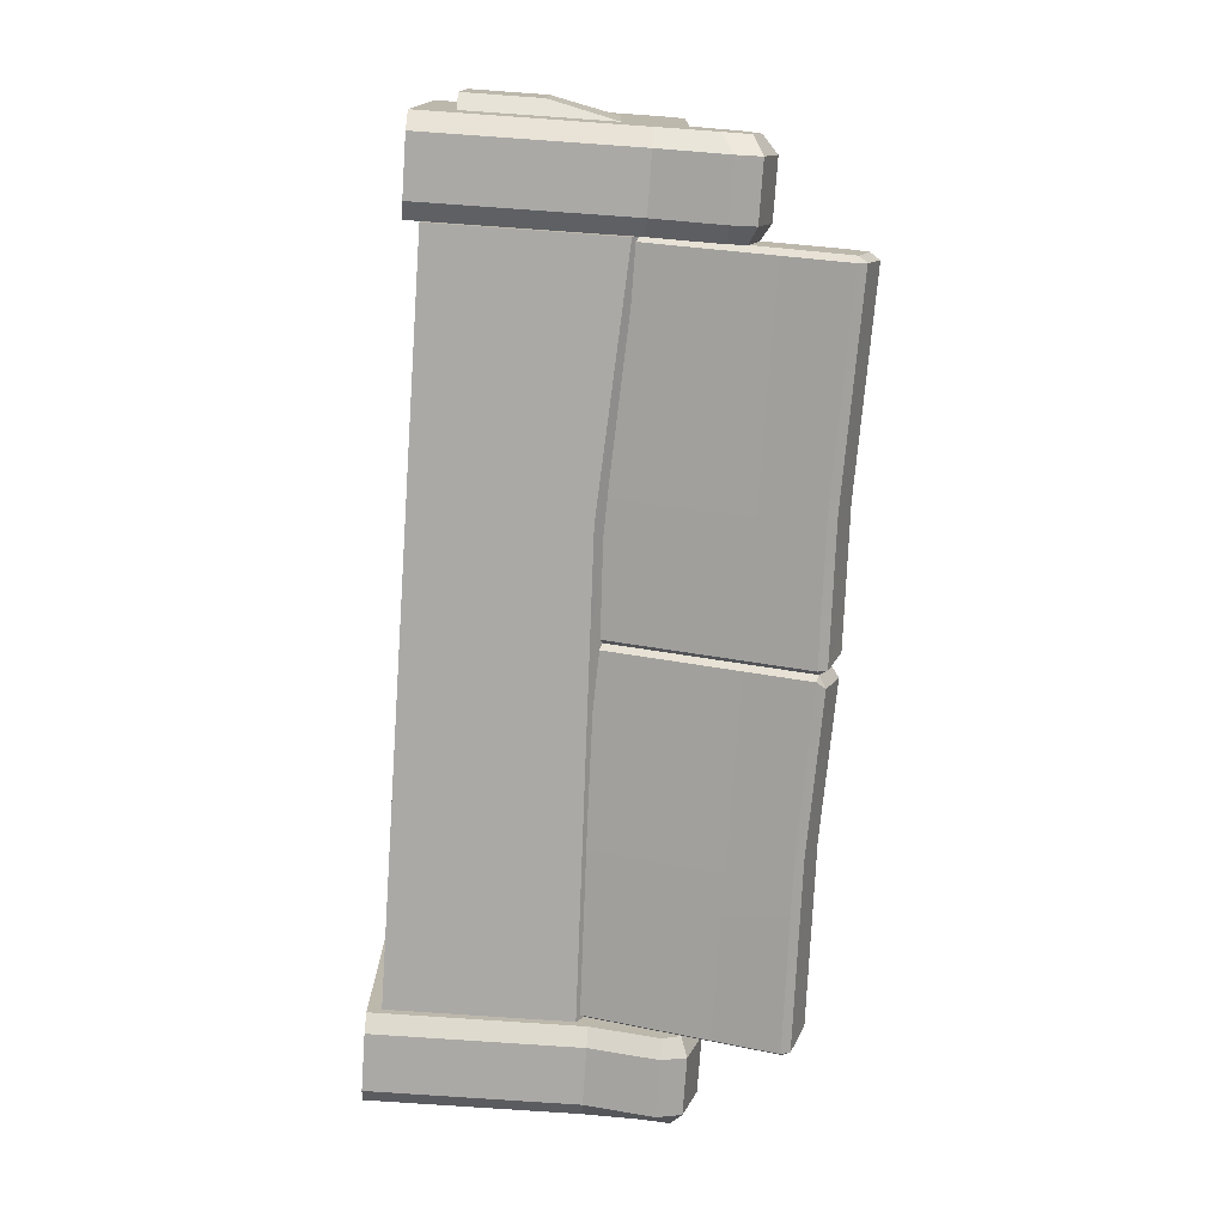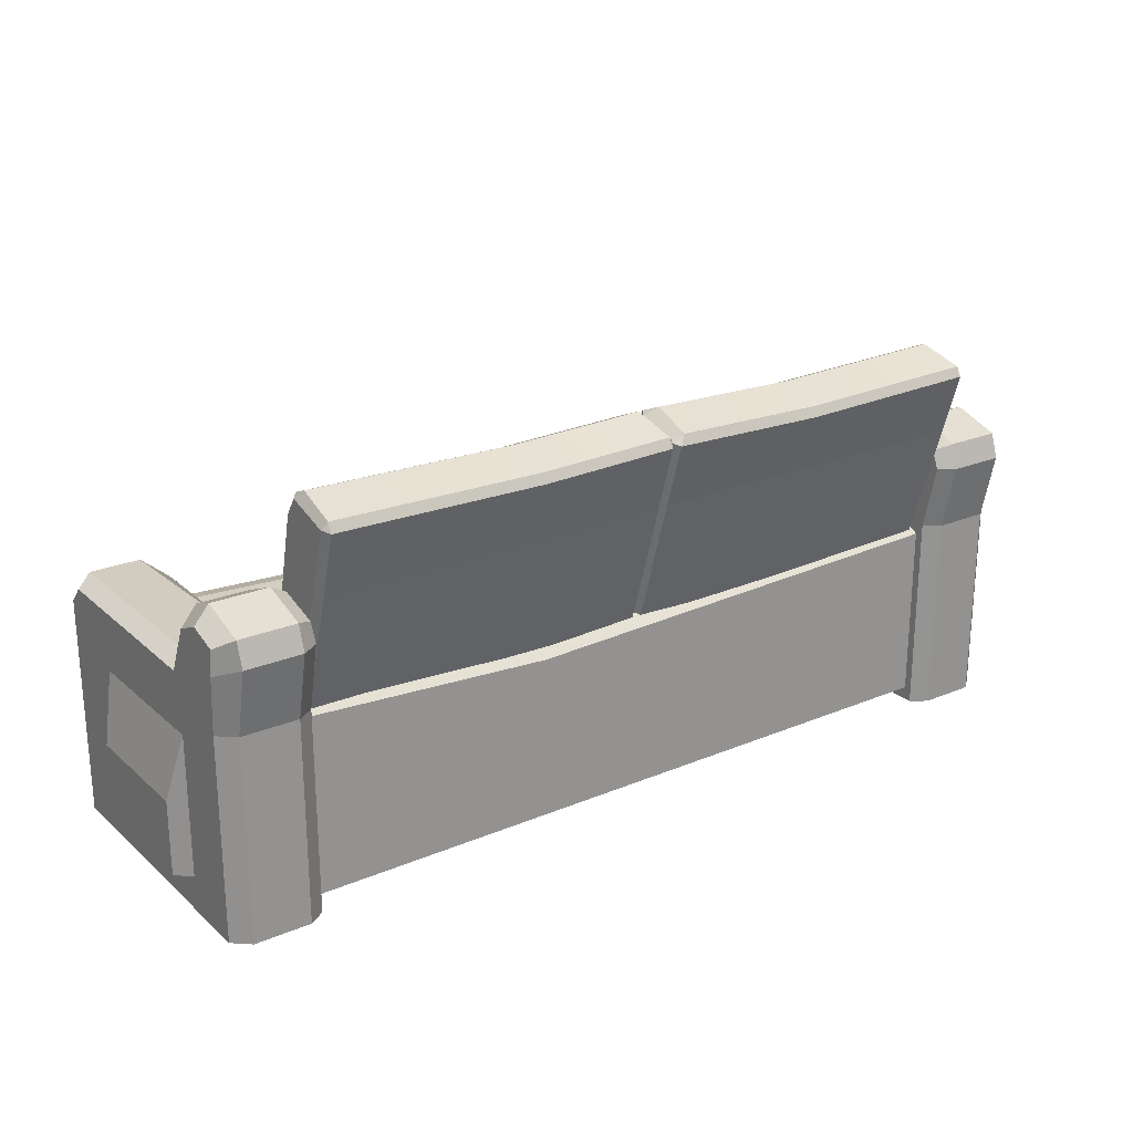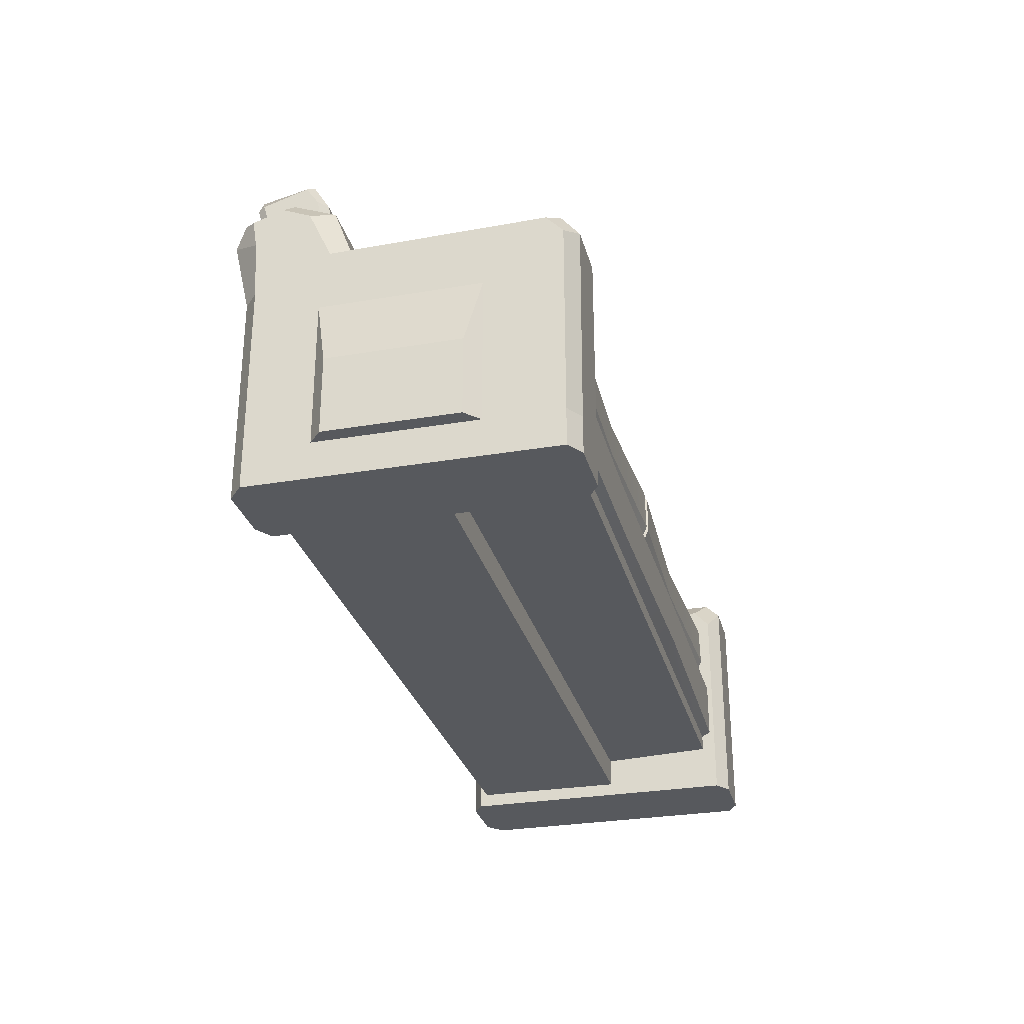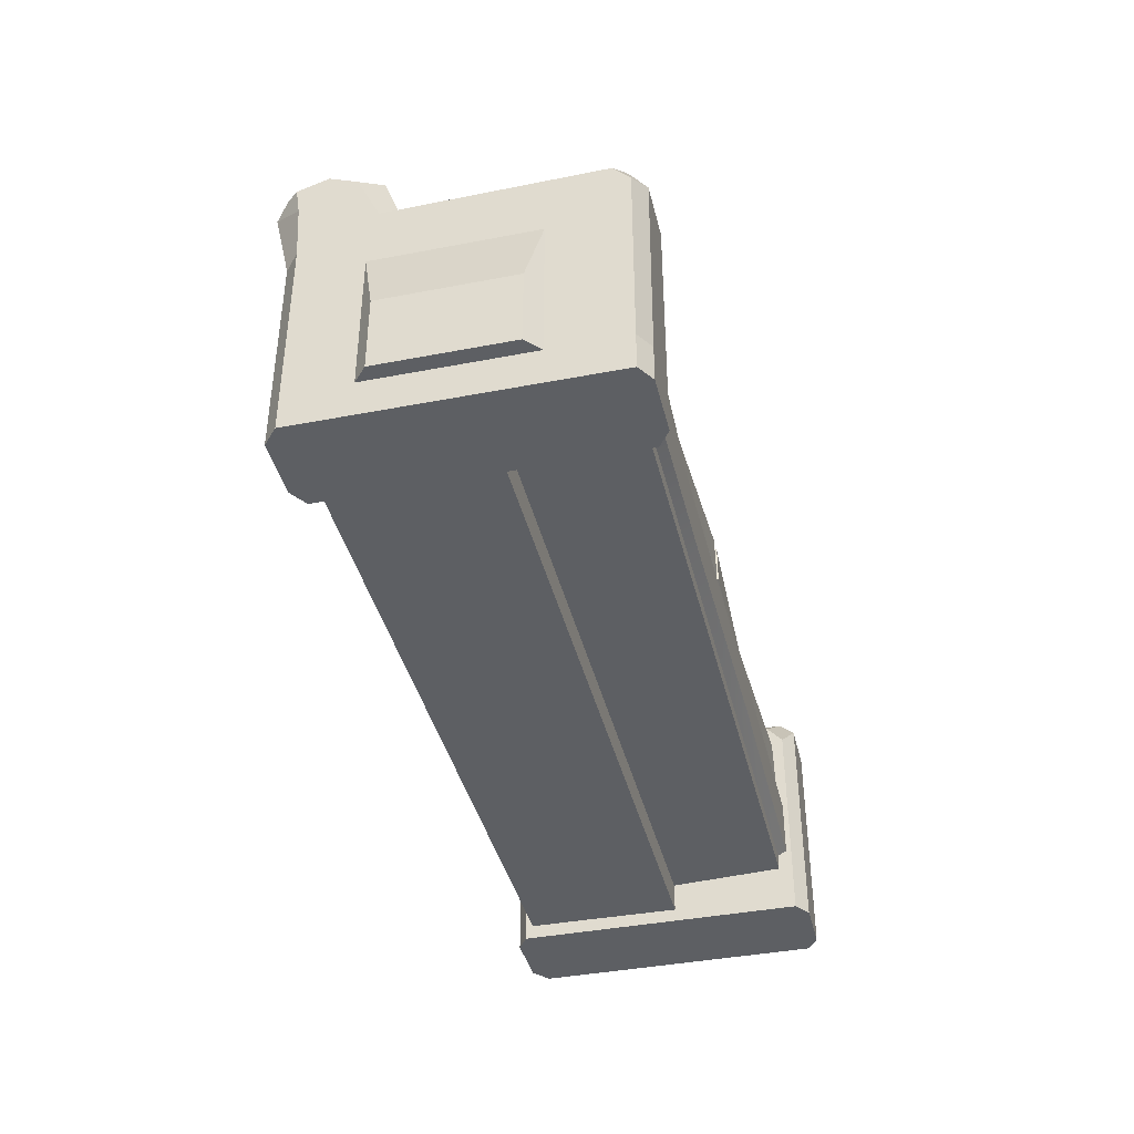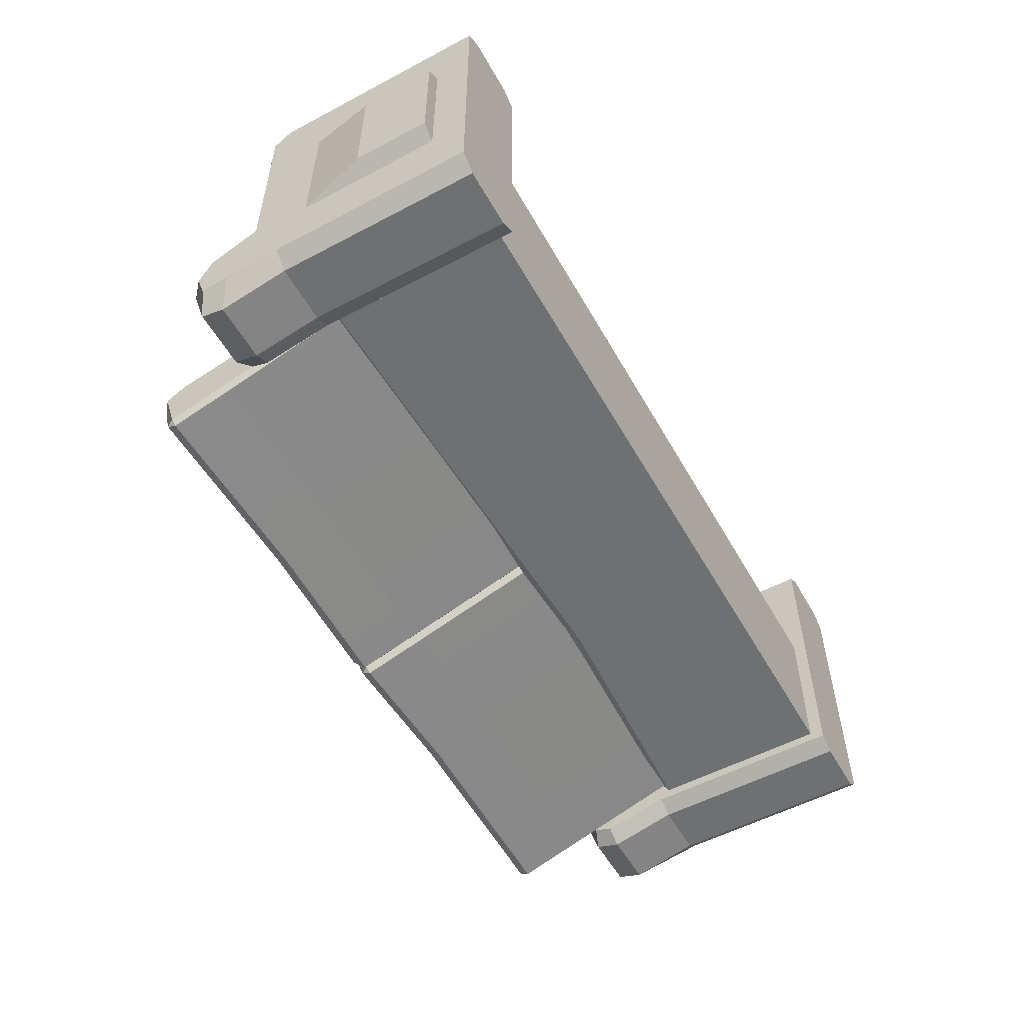
<metadata>
{"format":"obj","ext":"obj","renderer":"f3d","projection":"perspective","resolution":1024,"background":"white","views":[{"elev":-75.5,"azim":86.0,"up":"+Z"},{"elev":23.3,"azim":144.8,"up":"+Y"},{"elev":-29.1,"azim":-75.7,"up":"+Y"},{"elev":-40.0,"azim":-76.6,"up":"+Y"},{"elev":-54.8,"azim":-60.8,"up":"+Z"}]}
</metadata>
<code>
v -93.6 37.34 35.47
v 93.6 37.34 35.47
v -93.6 37.34 30.3
v 93.6 37.34 30.3
v -93.6 16.57 38.01
v 93.6 16.57 38.01
v -93.6 12.45 38.01
v 93.6 12.45 38.01
v -93.6 3.489 8.418
v 93.6 3.489 8.418
v 93.6 11.19 8.418
v -93.6 11.19 8.418
v 93.6 17.82 40.37
v -93.6 17.82 40.37
v 93.6 32.66 40.37
v -93.6 32.66 40.37
v 28.11 3.489 8.418
v 28.11 11.19 8.418
v 28.11 12.45 38.01
v 28.11 16.57 38.01
v 30.2 20.45 40.37
v 28.11 32.66 40.37
v 28.11 37.34 35.47
v 28.11 37.34 30.3
v -39.13 3.489 8.418
v -39.13 11.19 8.418
v -39.13 12.45 38.01
v -39.13 16.57 38.01
v -39.13 17.82 40.37
v -44.16 31.22 40.37
v -39.13 37.34 35.47
v -39.13 37.34 30.3
v -93.6 3.489 -22.36
v 93.2 3.489 -22.36
v -93.6 55.9 -22.36
v 93.2 55.9 -22.36
v -93.6 50.07 -32
v 93.2 50.07 -32
v -93.6 3.489 -32
v 93.2 3.489 -32
v -4.61 55.9 -22.36
v 28.5 46.2 -32
v -4.61 3.489 -32
v -4.61 3.489 -22.36
v -0.1748 37.07 34.04
v 1.078 37.07 37.1
v 1.078 41.84 39.06
v 92.13 37.07 37.1
v 93.6 37.07 35.68
v 92.13 41.84 39.06
v 1.078 54.1 36.59
v -0.1748 52.14 36.59
v 1.078 51.16 39.06
v 93.6 52.14 36.59
v 90.01 54.1 36.59
v 90.01 51.16 39.06
v -0.1749 51.4 -15.94
v -0.1748 51.16 -14
v 1.078 53.12 -14
v 93.6 51.16 -14
v 93.6 51.4 -15.94
v 92.13 53.12 -14
v 92.13 55.39 31.45
v 4.25 55.39 31.45
v -0.1748 53.43 31.45
v 93.6 53.43 31.45
v -93.6 37.07 35.68
v -92.48 37.07 37.1
v -92.48 41.42 39.06
v -1.428 37.07 37.1
v -1.428 41.42 39.06
v -92.48 54.1 36.59
v -93.6 52.14 36.59
v -92.48 51.16 39.06
v -3.326 54.1 36.59
v -2.904 51.16 39.06
v -93.6 51.4 -15.94
v -93.6 51.16 -14
v -92.48 53.12 -14
v -1.428 53.12 -14
v -2.817 55.39 31.45
v -90.19 55.39 31.45
v -93.6 53.43 31.45
v -0.1748 49.99 -28.09
v 1.078 49.42 -29.97
v 92.13 49.42 -29.97
v 93.6 49.99 -28.09
v 1.078 54.08 -14.61
v -0.1748 53.51 -16.48
v 93.6 53.51 -16.48
v 92.13 54.08 -14.61
v 2.852 104.7 -33.52
v -0.1748 102.4 -31.3
v 4.985 103 -29.43
v 93.6 102.4 -31.3
v 92.13 104.7 -33.52
v 92.13 103 -29.43
v 1.078 98.33 -44.79
v -0.1748 98.9 -42.91
v 1.078 100.8 -43.48
v 93.6 98.9 -42.91
v 92.13 98.33 -44.79
v 92.13 100.8 -43.48
v 93.6 97.72 -28.14
v 93.6 82.59 -37.97
v 92.13 82.03 -39.85
v 1.078 82.03 -39.85
v -0.1748 82.59 -37.97
v -0.1748 97.72 -28.14
v 3.506 98.29 -26.27
v 89.67 98.29 -26.27
v -93.6 49.99 -28.09
v -92.48 49.42 -29.97
v -1.428 49.42 -29.97
v -92.48 54.08 -14.61
v -93.6 53.51 -16.48
v -1.428 54.08 -14.61
v -90.19 104.7 -33.52
v -93.6 102.4 -31.3
v -92.48 103 -29.43
v -3.191 104.7 -33.52
v -1.428 103 -29.43
v -92.48 98.33 -44.79
v -93.6 98.9 -42.91
v -92.48 100.8 -43.48
v -1.428 98.33 -44.79
v -3.191 100.8 -43.48
v -1.428 82.03 -39.85
v -92.48 82.03 -39.85
v -93.6 82.59 -37.97
v -93.6 97.72 -28.14
v -90.19 98.29 -26.27
v -2.45 98.29 -26.27
v -93.6 60.57 -18.86
v -92.01 61.13 -16.99
v -1.636 61.13 -16.99
v -0.1748 60.57 -18.86
v 1.574 61.13 -16.99
v 91.63 61.13 -16.99
v 93.6 60.57 -18.86
v -93.6 51.61 -7.831
v -91.98 53.57 -7.831
v -1.733 53.57 -7.831
v -0.1748 51.61 -7.831
v 1.776 53.57 -7.831
v 92.13 53.57 -7.831
v 93.6 51.61 -7.831
v 39.06 47.92 -29.97
v 39.06 82.03 -39.85
v 36.85 97.24 -44.45
v 36.85 99.69 -43.14
v 37.88 103.6 -33.19
v 39.13 101.9 -29.09
v 37.24 97.21 -25.93
v 39.14 59.63 -16.99
v 39.06 52.57 -14.61
v 38.94 49.9 -15.94
v 39.06 51.62 -14
v 39.46 52.07 -7.831
v 45.53 53.89 30.09
v 42.8 52.6 35.23
v 42.8 49.66 37.7
v 43.68 41.84 37.7
v 43.68 37.07 35.74
v -42.04 47.92 -29.97
v -42.04 82.03 -39.85
v -43.23 97.19 -44.79
v -44.21 99.63 -43.48
v -43.19 103.5 -33.52
v -43.23 101.8 -29.43
v -42.78 97.15 -26.27
v -41.95 59.63 -16.99
v -42.04 52.57 -14.61
v -41.85 49.9 -15.94
v -42.04 51.62 -14
v -49.82 52.07 -6.542
v -41.79 53.89 30.14
v -43.09 52.6 35.28
v -42.86 49.66 37.75
v -42.04 41.42 37.75
v -42.04 37.07 35.79
v 69.74 53.52 -4.932
v -1.732 53.1 -14
v -29.57 53.12 -4.932
v -29.26 61.66 -17.4
v -77.94 59.12 -16.9
v 20.78 58.54 -18.01
v 75.01 62.6 -17.62
v 17.43 52.89 -5.536
v -74.38 53.04 -10.06
v -121 9.317 19.63
v -117.1 9.317 23.02
v -121 28.83 19.63
v -117.1 46.19 23.02
v -121 28.83 -13.43
v -117.1 46.19 -16.82
v -121 9.317 -13.43
v -117.1 9.317 -16.82
v -112.8 0 44.79
v -93.6 0 41.75
v -111.6 60.16 44.79
v -93.6 55.34 41.75
v -112.8 63.96 -10.95
v -93.6 59.14 -12.05
v -112.8 0 -15.96
v -93.6 0 -15.96
v -112.8 53.01 -36.91
v -93.6 53.01 -34.14
v -93.6 0 -34.14
v -112.8 0 -36.91
v -112.8 76.42 -15.54
v -93.6 74.26 -18.34
v -93.6 70.55 -38.08
v -112.8 70.55 -40.85
v -112.8 80.96 -26.24
v -93.6 78.45 -25.38
v -93.6 75.31 -36.03
v -112.8 76.99 -38.79
v -112.8 64.62 40.62
v -93.6 59.8 37.58
v -117.1 0 42.06
v -117.1 57.63 42.06
v -117.1 62.09 37.89
v -117.1 61.43 -14.78
v -117.1 0 -15.96
v -117.1 53.01 -33.11
v -117.1 0 -33.11
v -117.1 73.88 -20.51
v -117.1 67.56 -33.96
v -117.1 76.94 -27.44
v -117.1 74.46 -35
v -112.8 9.317 44.79
v -117.1 9.317 42.06
v -117.1 9.317 -17.32
v -117.1 9.317 -33.11
v -112.8 9.317 -36.91
v -93.6 9.317 -34.14
v -93.6 9.317 -15.96
v -93.6 9.317 41.75
v -97.88 76.42 -15.54
v -97.88 80.96 -26.24
v -97.88 76.99 -38.79
v -97.88 70.55 -40.85
v -97.88 53.01 -36.91
v -97.88 9.317 -36.91
v -97.88 0 -36.91
v -97.88 0 -15.96
v -97.88 0 44.79
v -97.88 9.317 44.79
v -97.88 60.16 44.79
v -97.88 64.62 40.62
v -99.04 63.96 -10.95
v 121 9.317 19.63
v 117.1 9.317 23.02
v 121 28.83 19.63
v 117.1 46.19 23.02
v 121 28.83 -13.43
v 117.1 46.19 -16.82
v 121 9.317 -13.43
v 117.1 9.317 -16.82
v 112.8 0 44.79
v 93.6 0 41.75
v 112.8 60.16 44.79
v 93.6 55.34 41.75
v 112.8 63.96 -10.95
v 93.6 59.14 -12.05
v 112.8 0 -15.96
v 93.6 0 -15.96
v 112.8 53.01 -36.91
v 93.6 53.01 -34.14
v 93.6 0 -34.14
v 112.8 0 -36.91
v 110.9 76.42 -15.54
v 93.6 74.26 -18.34
v 93.6 70.55 -38.08
v 112.8 70.55 -40.85
v 112.8 80.96 -26.24
v 93.6 78.45 -25.38
v 93.6 75.31 -36.03
v 112.8 76.99 -38.79
v 112.8 64.62 40.62
v 93.6 59.8 37.58
v 117.1 0 42.06
v 117.1 57.63 42.06
v 117.1 62.09 37.89
v 117.1 61.43 -14.78
v 117.1 0 -15.96
v 117.1 53.01 -33.11
v 117.1 0 -33.11
v 117.1 73.88 -20.51
v 117.1 67.56 -33.96
v 117.1 76.94 -27.44
v 117.1 74.46 -35
v 112.8 9.317 44.79
v 117.1 9.317 42.06
v 117.1 9.317 -17.32
v 117.1 9.317 -33.11
v 112.8 9.317 -36.91
v 93.6 9.317 -34.14
v 93.6 9.317 -15.96
v 93.6 9.317 41.75
v 97.88 76.42 -15.54
v 97.88 80.96 -26.24
v 97.88 76.99 -38.79
v 97.88 70.55 -40.85
v 97.88 53.01 -36.91
v 97.88 9.317 -36.91
v 97.88 0 -36.91
v 97.88 0 -15.96
v 97.88 0 44.79
v 97.88 9.317 44.79
v 97.88 60.16 44.79
v 99.65 64.62 40.62
v 97.88 63.96 -10.95
f 9 25 26 12
f 1 31 32 3
f 14 29 30 16
f 7 27 28 5
f 27 7 12 26
f 5 28 29 14
f 31 1 16 30
f 17 10 11 18
f 8 19 18 11
f 20 19 8 6
f 21 20 6 13
f 22 21 13 15
f 2 23 22 15
f 24 23 2 4
f 25 17 18 26
f 19 27 26 18
f 28 27 19 20
f 29 28 20 21
f 30 29 21 22
f 23 31 30 22
f 32 31 23 24
f 35 41 42 37
f 37 42 43 39
f 39 43 44 33
f 34 40 38 36
f 39 33 35 37
f 41 36 38 42
f 43 42 38 40
f 44 43 40 34
f 50 56 162 163
f 55 63 160 161
f 163 164 48 50
f 45 47 53 52
f 50 49 54 56
f 52 51 64 65
f 161 162 56 55
f 55 54 66 63
f 157 158 62 61
f 45 46 47
f 48 49 50
f 51 52 53
f 54 55 56
f 57 58 59
f 60 61 62
f 158 182 146 62
f 58 144 145 59
f 62 146 147 60
f 71 76 179 180
f 75 81 177 178
f 180 181 70 71
f 67 69 74 73
f 71 45 52 76
f 73 72 82 83
f 178 179 76 75
f 75 52 65 81
f 174 175 183 80 57
f 67 68 69
f 70 45 71
f 72 73 74
f 52 75 76
f 77 78 79
f 58 57 80
f 183 184 143 80
f 78 141 142 79
f 80 143 144 58
f 150 102 106 149
f 111 97 153 154
f 96 103 151 152
f 107 108 99 98
f 105 106 102 101
f 109 110 94 93
f 156 157 61 91
f 111 104 95 97
f 93 92 100 99
f 152 153 97 96
f 96 95 101 103
f 150 151 103 102
f 88 89 57
f 90 91 61
f 92 93 94
f 95 96 97
f 98 99 100
f 101 102 103
f 86 106 105 87
f 149 106 86 148
f 84 108 107 85
f 138 110 109 137
f 111 154 155 188
f 140 104 111 139
f 167 126 128 166
f 133 122 170 171
f 121 127 168 169
f 129 130 124 123
f 108 128 126 99
f 131 132 120 119
f 173 174 57 117
f 133 109 93 122
f 119 118 125 124
f 169 170 122 121
f 121 93 99 127
f 167 168 127 126
f 115 116 77
f 89 117 57
f 118 119 120
f 93 121 122
f 123 124 125
f 99 126 127
f 114 128 108 84
f 166 128 114 165
f 112 130 129 113
f 135 132 131 134
f 133 171 172 185
f 137 109 133 136
f 115 135 134 116
f 173 185 172
f 89 137 136 117
f 88 138 137 89
f 91 188 155 156
f 90 140 139 91
f 141 83 82 142
f 177 81 143 184
f 144 143 81 65
f 145 144 65 64
f 182 63 146
f 147 146 63 66
f 107 149 148 85
f 98 150 149 107
f 98 100 151 150
f 152 151 100 92
f 92 94 153 152
f 154 153 94 110
f 187 110 138
f 156 187 138 88
f 88 57 157 156
f 57 59 158 157
f 145 189 158 59
f 64 160 159 189
f 161 160 64 51
f 51 53 162 161
f 163 162 53 47
f 47 46 164 163
f 129 166 165 113
f 123 167 166 129
f 123 125 168 167
f 169 168 125 118
f 118 120 170 169
f 171 170 120 132
f 186 171 132 135
f 173 172 186 115
f 115 77 174 173
f 77 79 175 174
f 142 190 79
f 190 177 176
f 178 177 82 72
f 72 74 179 178
f 180 179 74 69
f 69 68 181 180
f 159 182 158
f 160 63 182 159
f 176 184 183 175
f 177 184 176
f 136 185 173 117
f 133 185 136
f 115 186 135
f 172 171 186
f 156 155 187
f 155 154 110 187
f 139 188 91
f 111 188 139
f 158 189 159
f 64 189 145
f 82 177 190 142
f 79 190 176 175
f 104 140 87 105
f 95 104 105 101
f 131 119 124 130
f 134 131 130 112
f 191 192 194 193
f 193 194 196 195
f 195 196 198 197
f 197 198 192 191
f 197 191 193 195
f 199 248 249 232
f 201 250 251 219
f 236 245 246 210
f 247 248 199 205
f 238 239 200 206
f 225 221 233 234
f 215 241 242 218
f 238 206 209 237
f 247 205 210 246
f 225 234 235 227
f 203 252 240 211
f 204 208 213 212
f 244 207 214 243
f 226 224 228 229
f 211 240 241 215
f 212 213 217 216
f 243 214 218 242
f 229 228 230 231
f 203 219 251 252
f 199 232 233 221
f 201 219 223 222
f 236 210 227 235
f 210 205 225 227
f 203 211 228 224
f 214 207 226 229
f 211 215 230 228
f 215 218 231 230
f 218 214 229 231
f 219 203 224 223
f 225 205 199 221
f 232 201 222 233
f 233 222 223 224 234
f 235 234 224 226
f 207 236 235 226
f 207 244 245 236
f 204 238 237 208
f 220 202 239 238 204
f 232 249 250 201
f 240 212 216 241
f 242 241 216 217
f 213 243 242 217
f 208 244 243 213
f 245 244 208 237
f 246 245 237 209
f 206 247 246 209
f 206 200 248 247
f 249 248 200 239
f 250 249 239 202
f 251 250 202 220
f 252 251 220 204
f 240 252 204 212
f 253 255 256 254
f 255 257 258 256
f 257 259 260 258
f 259 253 254 260
f 259 257 255 253
f 261 294 311 310
f 263 281 313 312
f 298 272 308 307
f 277 280 304 303
f 300 299 271 268
f 309 308 272 267
f 287 289 297 296
f 265 273 302 314
f 266 274 275 270
f 306 305 276 269
f 288 291 290 286
f 273 277 303 302
f 274 278 279 275
f 305 304 280 276
f 291 293 292 290
f 283 287 296 295
f 309 267 261 310
f 300 268 262 301
f 265 314 313 281
f 283 261 267 287
f 261 283 295 294
f 263 284 285 281
f 298 297 289 272
f 272 289 287 267
f 265 286 290 273
f 276 291 288 269
f 273 290 292 277
f 277 292 293 280
f 280 293 291 276
f 281 285 286 265
f 294 295 284 263
f 295 296 286 285 284
f 297 288 286 296
f 269 288 297 298
f 269 298 307 306
f 266 270 299 300
f 282 266 300 301 264
f 294 263 312 311
f 302 303 278 274
f 304 279 278 303
f 275 279 304 305
f 270 275 305 306
f 307 299 270 306
f 308 271 299 307
f 268 271 308 309
f 262 268 309 310
f 311 301 262 310
f 312 264 301 311
f 313 282 264 312
f 314 266 282 313
f 302 274 266 314
f 25 9 33 44
f 10 17 44 34
f 25 44 17

</code>
